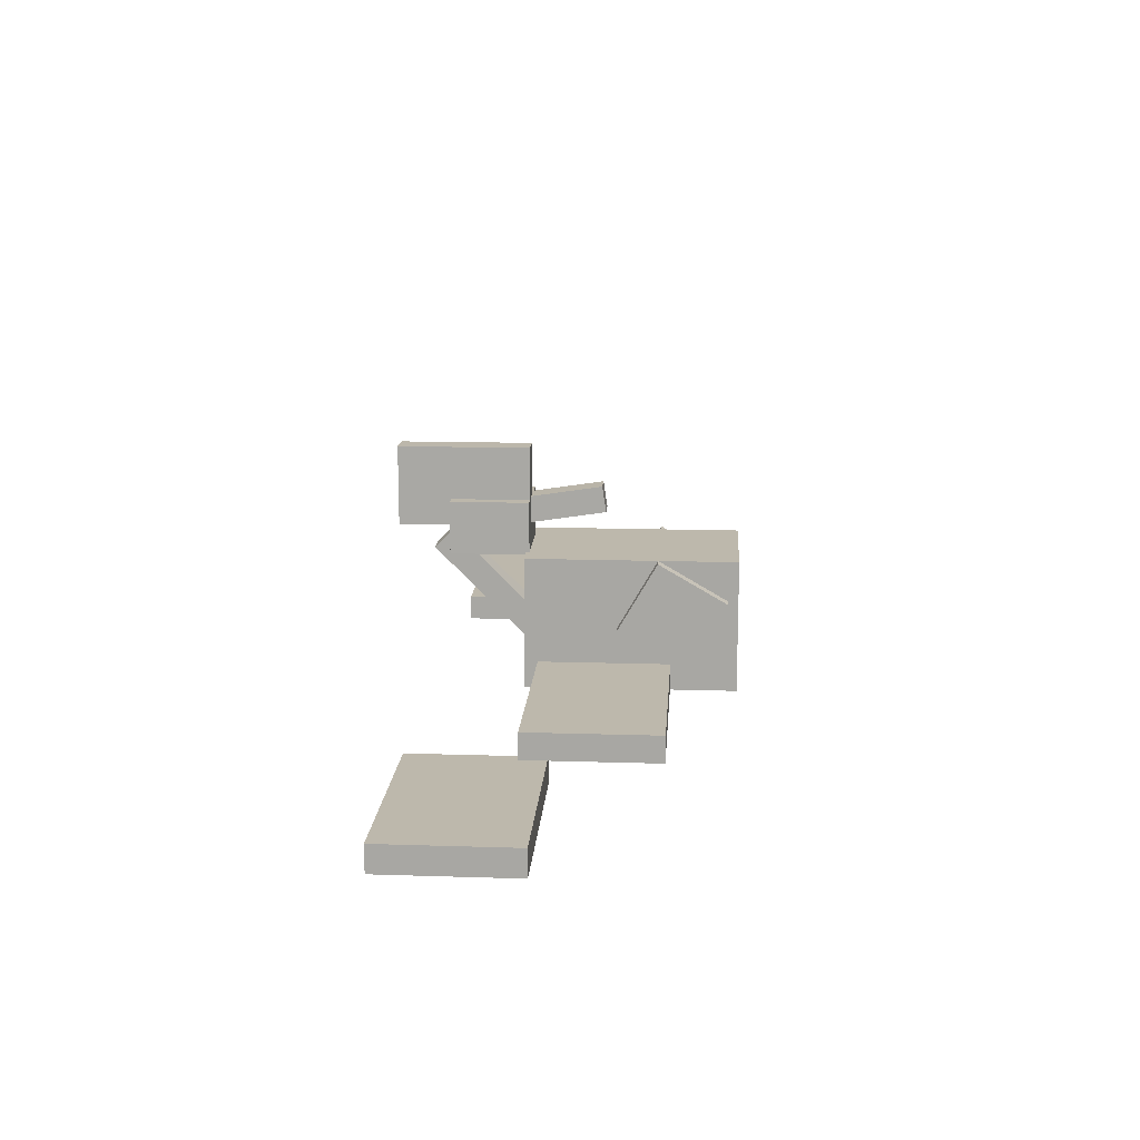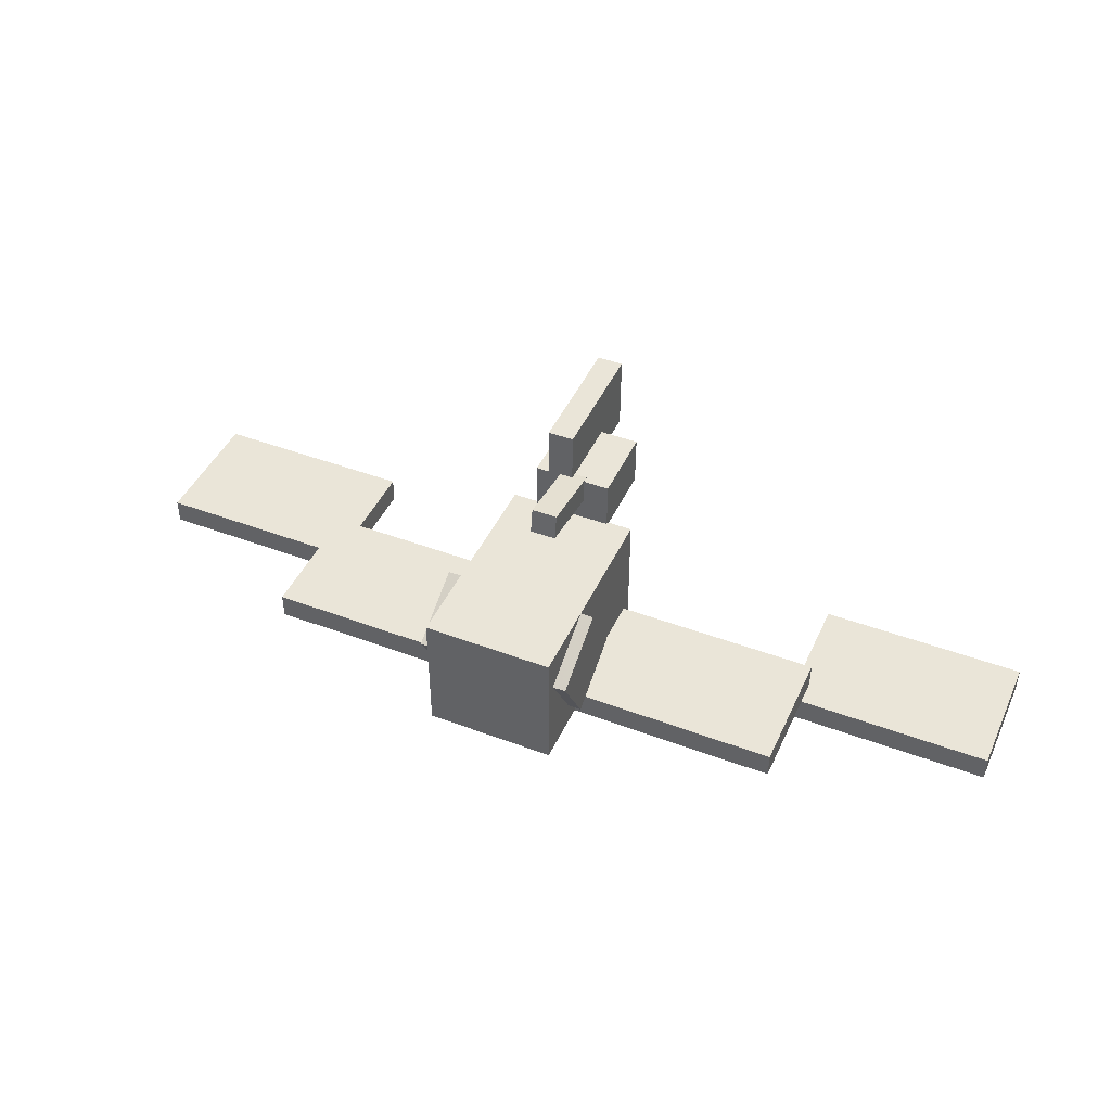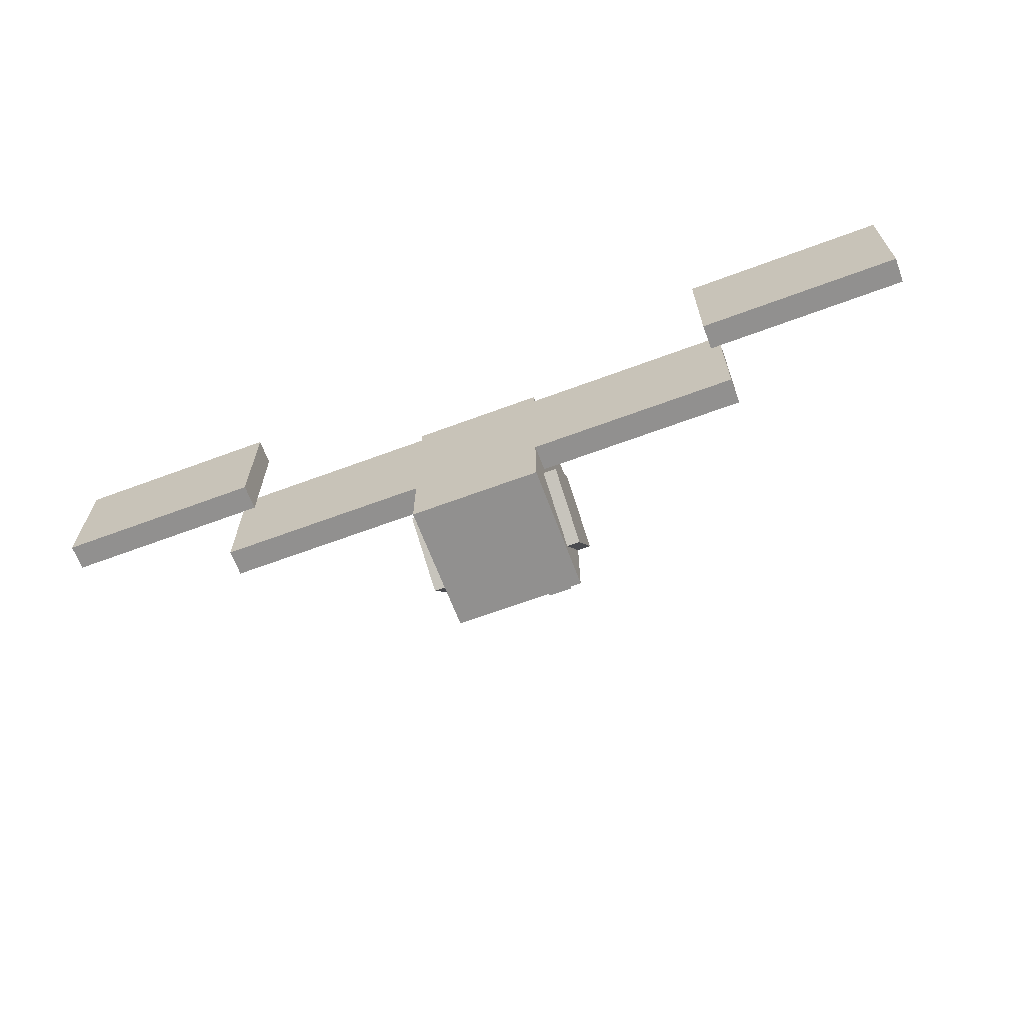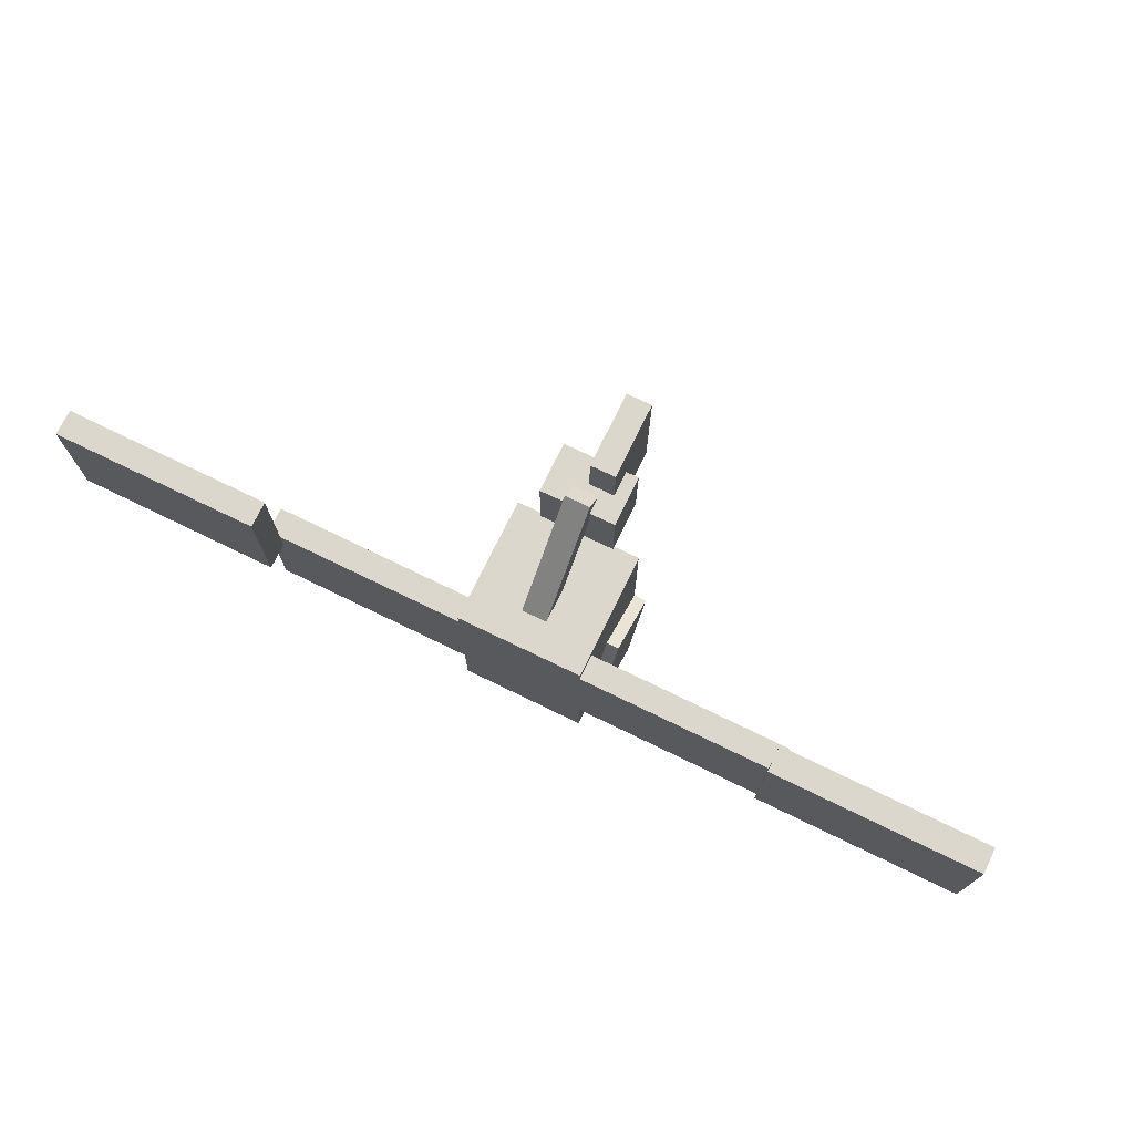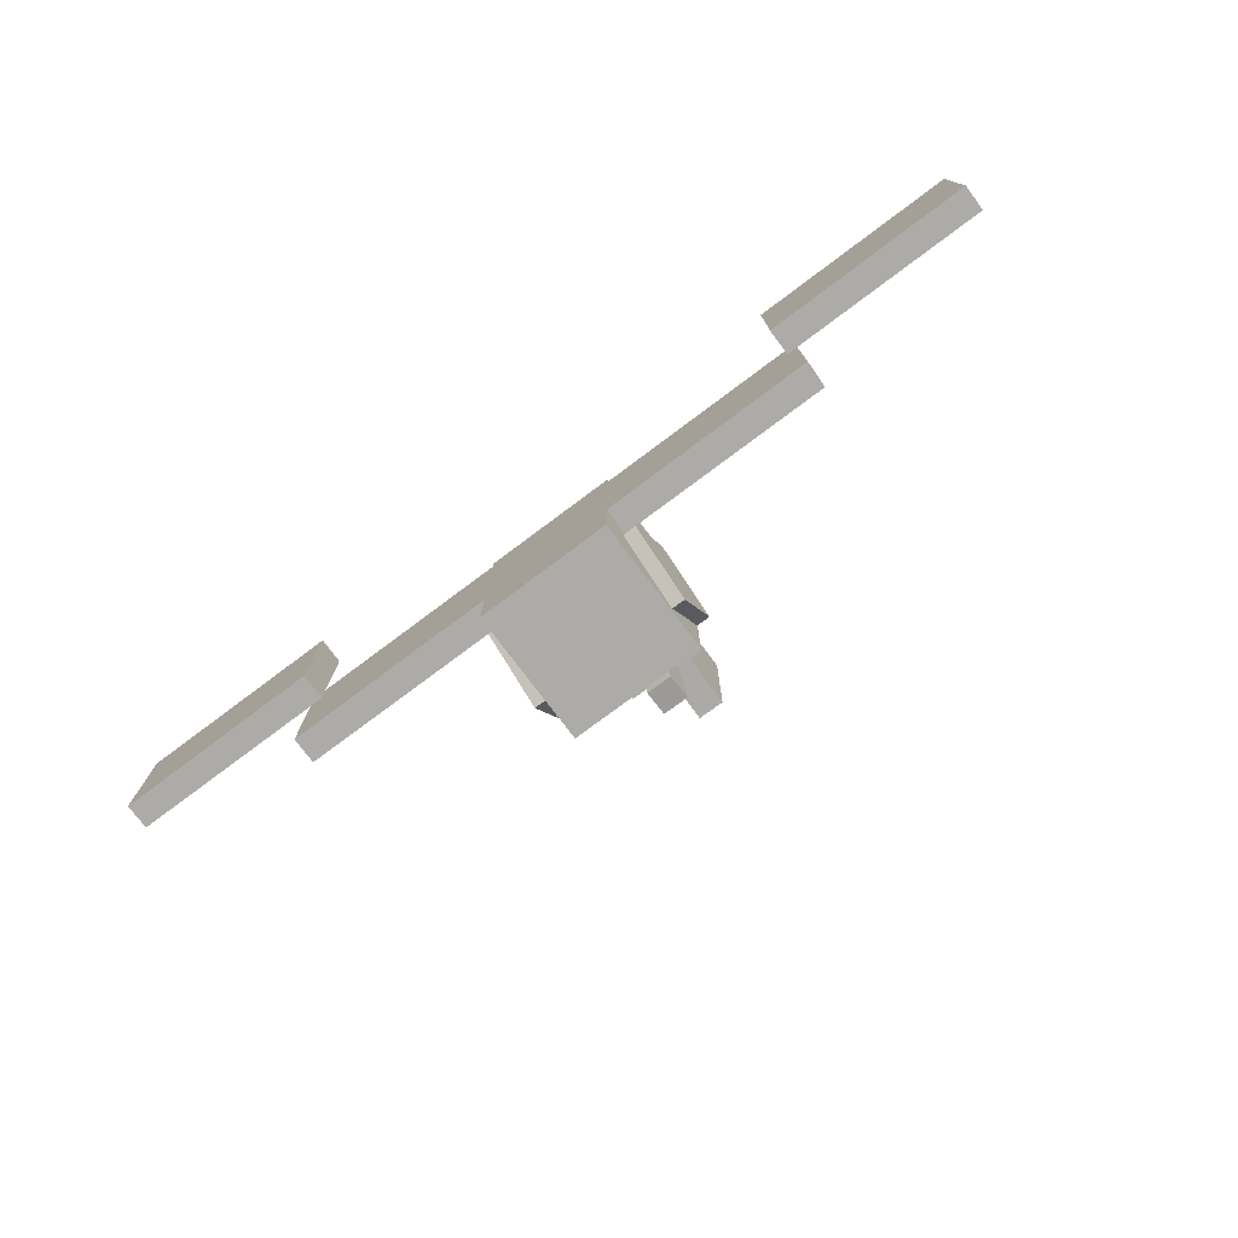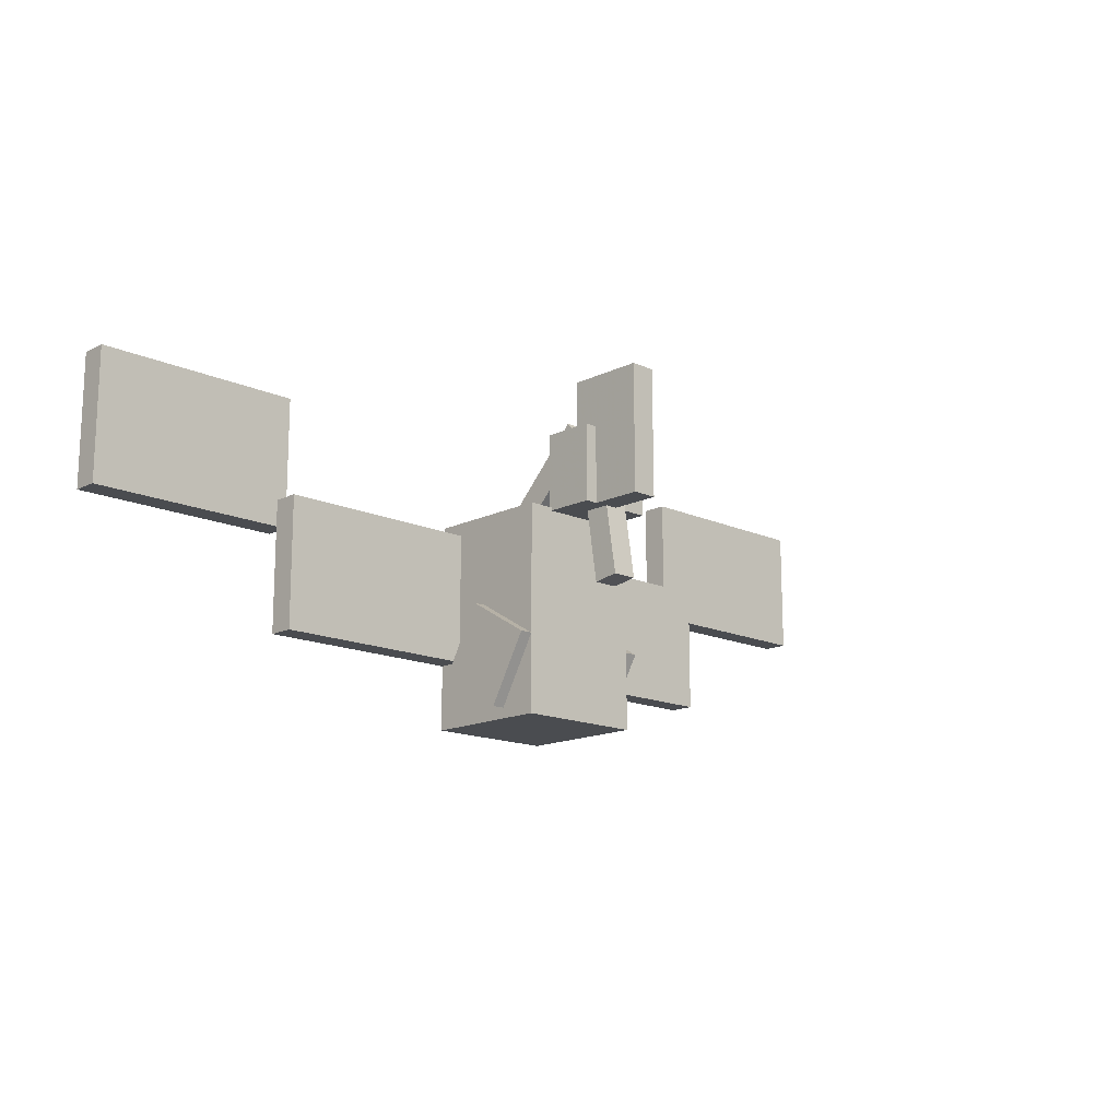
<metadata>
{"format":"obj","ext":"obj","renderer":"f3d","projection":"perspective","resolution":1024,"background":"white","views":[{"elev":14.8,"azim":93.9,"up":"+Y"},{"elev":44.5,"azim":-156.3,"up":"+Y"},{"elev":-65.7,"azim":20.5,"up":"+Z"},{"elev":73.1,"azim":26.0,"up":"+Z"},{"elev":-76.2,"azim":36.8,"up":"+Z"},{"elev":-15.1,"azim":136.1,"up":"+Z"}]}
</metadata>
<code>
o body
v 0.1562 -1.062 -0.375
v -0.1562 -1.062 -0.375
v -0.1562 -1.062 0.125
v 0.1562 -1.062 0.125
v -0.1562 -1.375 -0.375
v 0.1562 -1.375 -0.375
v 0.1562 -1.375 0.125
v -0.1562 -1.375 0.125
f 1 2 3 4
f 5 6 7 8
f 4 3 8 7
f 6 5 2 1
f 6 1 4 7
f 2 5 8 3
o neck
v 0.03125 -1.29 0.0404
v -0.03125 -1.29 0.0404
v -0.03125 -1.025 0.3056
v 0.03125 -1.025 0.3056
v -0.03125 -1.335 0.0846
v 0.03125 -1.335 0.0846
v 0.03125 -1.069 0.3498
v -0.03125 -1.069 0.3498
f 9 10 11 12
f 13 14 15 16
f 12 11 16 15
f 14 13 10 9
f 14 9 12 15
f 10 13 16 11
o head
v 0.09282 -1.069 0.1176
v -0.09467 -1.07 0.1185
v -0.09529 -0.9449 0.1185
v 0.0922 -0.944 0.1176
v -0.09375 -1.07 0.306
v 0.09375 -1.069 0.3051
v 0.09313 -0.944 0.3051
v -0.09437 -0.9449 0.306
f 17 18 19 20
f 21 22 23 24
f 20 19 24 23
f 22 21 18 17
f 22 17 20 23
f 18 21 24 19
o comb
v 0.06126 -1.007 0.1178
v -0.001234 -1.007 0.1181
v -0.00216 -0.8194 0.1181
v 0.06034 -0.8191 0.1178
v 0.000309 -1.007 0.4306
v 0.06281 -1.007 0.4303
v 0.06188 -0.8191 0.4303
v -0.000617 -0.8194 0.4306
f 25 26 27 28
f 29 30 31 32
f 28 27 32 31
f 30 29 26 25
f 30 25 28 31
f 26 29 32 27
o bill
v 0.02899 -0.978 -0.06005
v -0.0335 -0.9784 -0.05974
v -0.03376 -0.9166 -0.05041
v 0.02874 -0.9162 -0.05072
v -0.0321 -1.016 0.1874
v 0.0304 -1.015 0.1871
v 0.03014 -0.9536 0.1965
v -0.03236 -0.9539 0.1968
f 33 34 35 36
f 37 38 39 40
f 36 35 40 39
f 38 37 34 33
f 38 33 36 39
f 34 37 40 35
o tail
v 0.1562 -1.37 -0.3496
v -0.1562 -1.37 -0.3496
v -0.1562 -1.312 -0.375
v 0.1562 -1.312 -0.375
v -0.1562 -1.217 -0.006999
v 0.1562 -1.217 -0.006999
v 0.1562 -1.16 -0.03242
v -0.1562 -1.16 -0.03242
f 41 42 43 44
f 45 46 47 48
f 44 43 48 47
f 46 45 42 41
f 46 41 44 47
f 42 45 48 43
o leftWing1
v -0.1562 -1.312 -0.2188
v -0.6562 -1.312 -0.2188
v -0.6562 -1.312 0.09375
v -0.1562 -1.312 0.09375
v -0.6562 -1.375 -0.2188
v -0.1562 -1.375 -0.2188
v -0.1562 -1.375 0.09375
v -0.6562 -1.375 0.09375
f 49 50 51 52
f 53 54 55 56
f 52 51 56 55
f 54 53 50 49
f 54 49 52 55
f 50 53 56 51
o leftWing2
v -1.125 -1.438 0.03125
v -1.125 -1.375 0.03125
v -0.625 -1.375 0.03125
v -0.625 -1.438 0.03125
v -1.125 -1.375 0.3438
v -1.125 -1.438 0.3438
v -0.625 -1.438 0.3438
v -0.625 -1.375 0.3438
f 57 58 59 60
f 61 62 63 64
f 60 59 64 63
f 62 61 58 57
f 62 57 60 63
f 58 61 64 59
o rightWing1
v 0.6562 -1.312 -0.2188
v 0.1562 -1.312 -0.2188
v 0.1562 -1.312 0.09375
v 0.6562 -1.312 0.09375
v 0.1562 -1.375 -0.2188
v 0.6562 -1.375 -0.2188
v 0.6562 -1.375 0.09375
v 0.1562 -1.375 0.09375
f 65 66 67 68
f 69 70 71 72
f 68 67 72 71
f 70 69 66 65
f 70 65 68 71
f 66 69 72 67
o rightWing2
v 1.131 -1.375 0.03125
v 1.131 -1.438 0.03125
v 0.6312 -1.438 0.03125
v 0.6312 -1.375 0.03125
v 1.131 -1.438 0.3438
v 1.131 -1.375 0.3438
v 0.6312 -1.375 0.3438
v 0.6312 -1.438 0.3438
f 73 74 75 76
f 77 78 79 80
f 76 75 80 79
f 78 77 74 73
f 78 73 76 79
f 74 77 80 75
o leftLeg
v 0 -1.319 -0.2561
v -0.1875 -1.319 -0.2561
v -0.1875 -1.156 -0.3499
v 0 -1.156 -0.3499
v -0.1875 -1.225 -0.09375
v 0 -1.225 -0.09375
v 0 -1.062 -0.1875
v -0.1875 -1.062 -0.1875
f 81 82 83 84
f 85 86 87 88
f 84 83 88 87
f 86 85 82 81
f 86 81 84 87
f 82 85 88 83
o rightLeg
v 0.1875 -1.319 -0.2561
v 0 -1.319 -0.2561
v 0 -1.156 -0.3499
v 0.1875 -1.156 -0.3499
v 0 -1.225 -0.09375
v 0.1875 -1.225 -0.09375
v 0.1875 -1.062 -0.1875
v 0 -1.062 -0.1875
f 89 90 91 92
f 93 94 95 96
f 92 91 96 95
f 94 93 90 89
f 94 89 92 95
f 90 93 96 91

</code>
